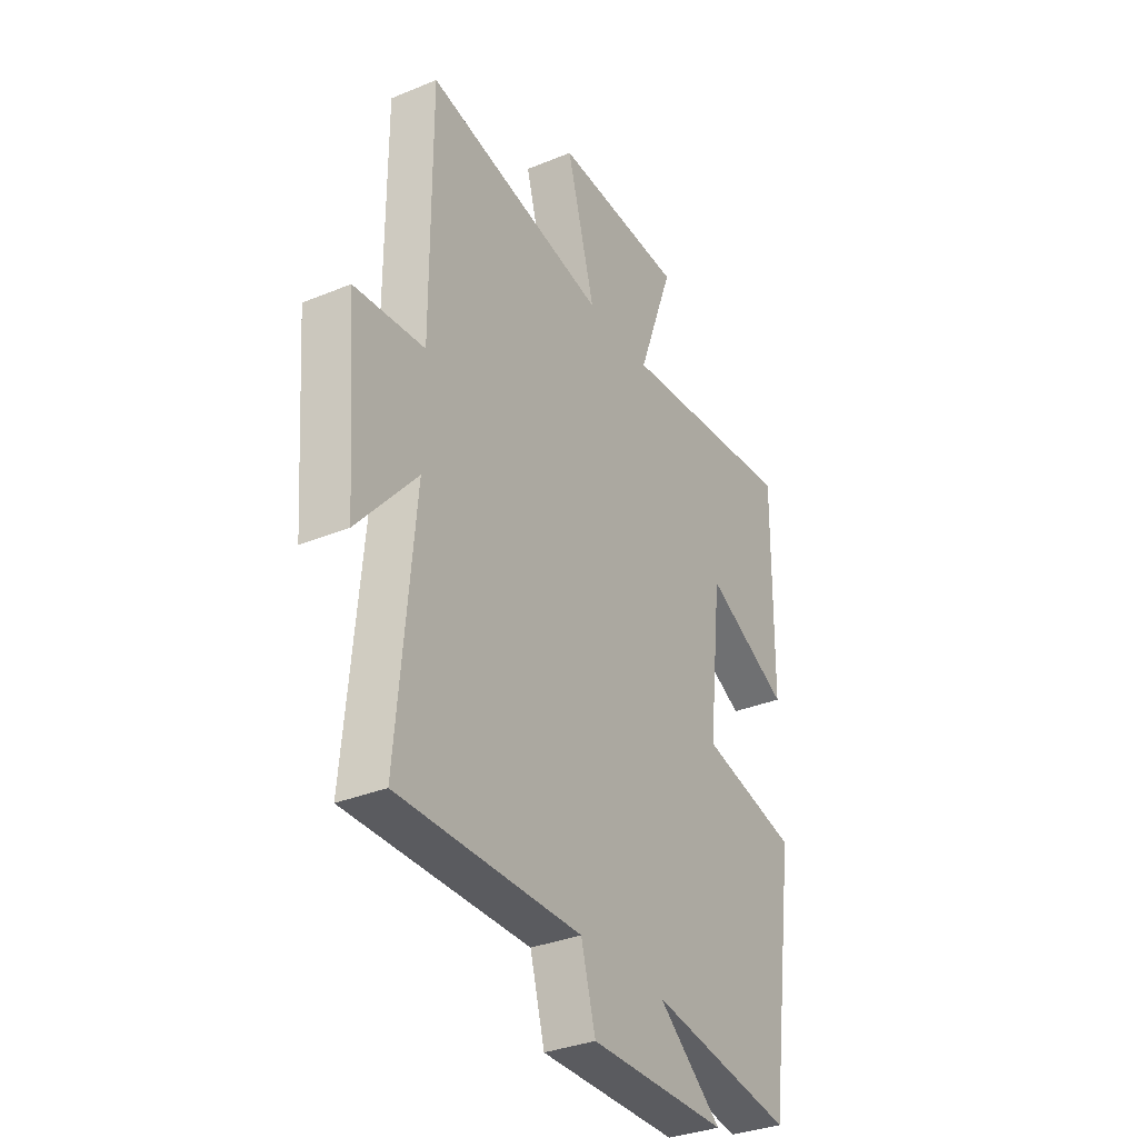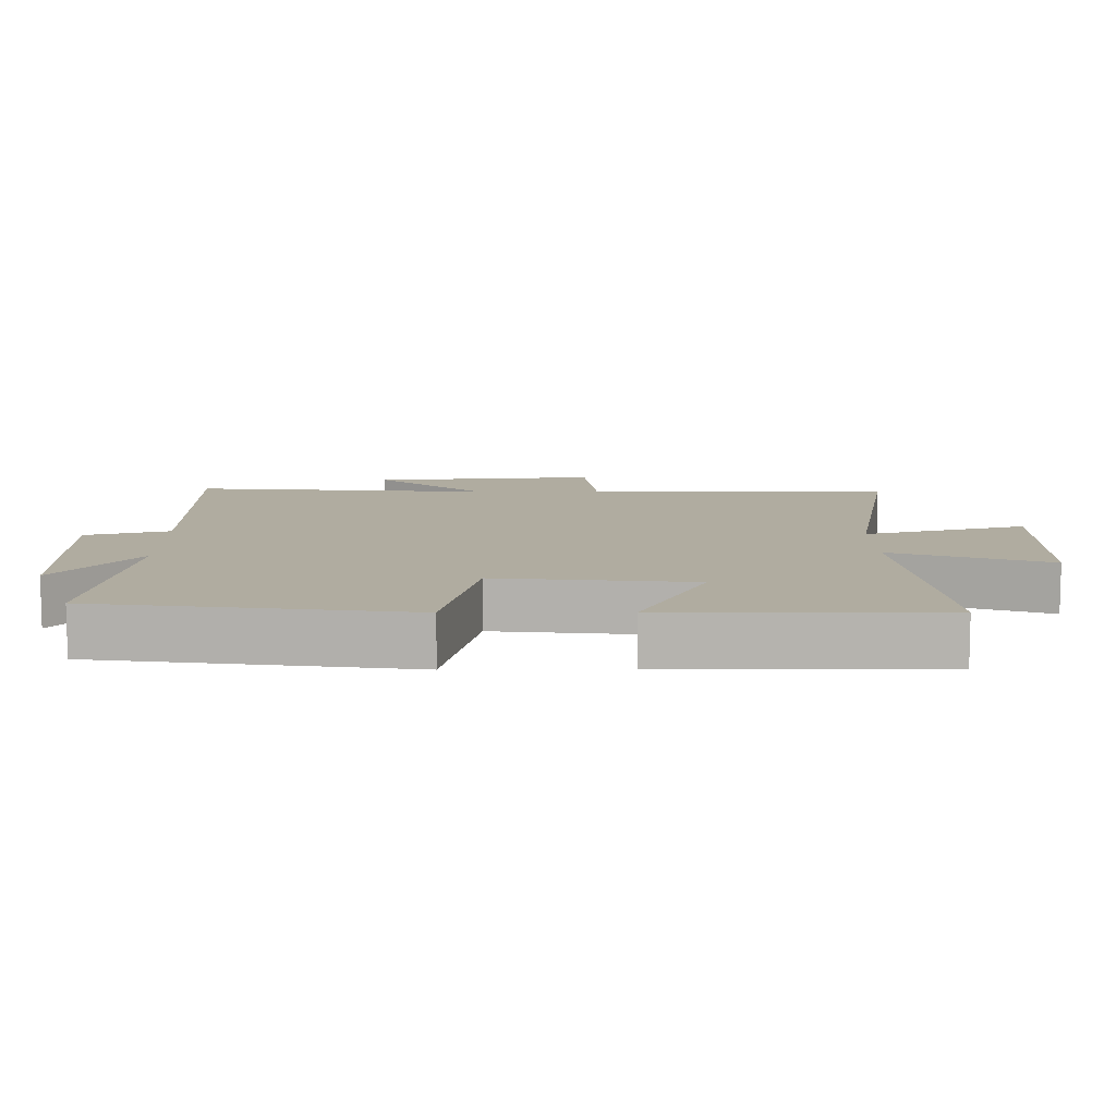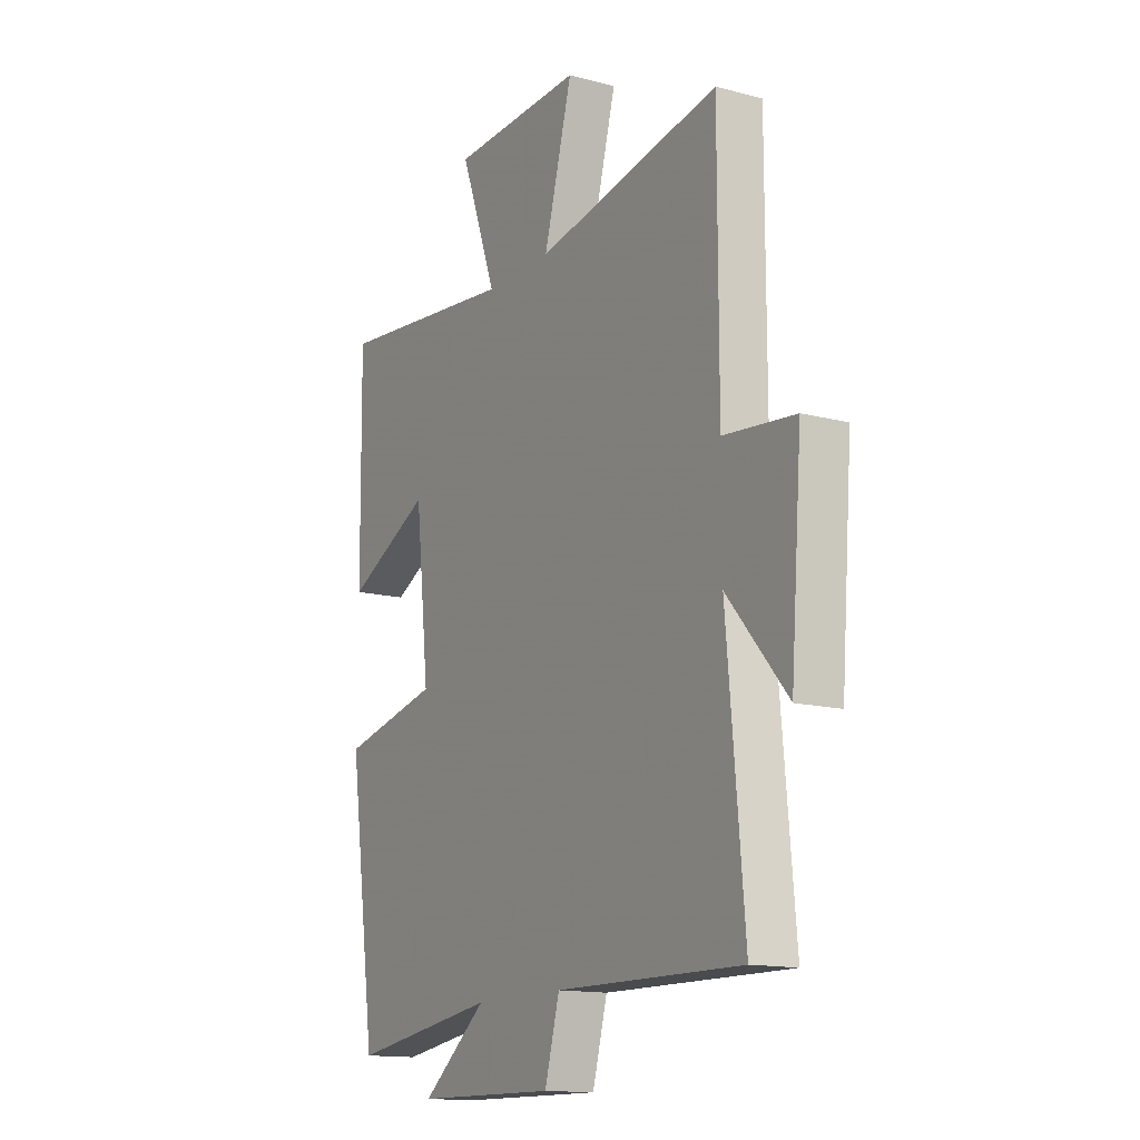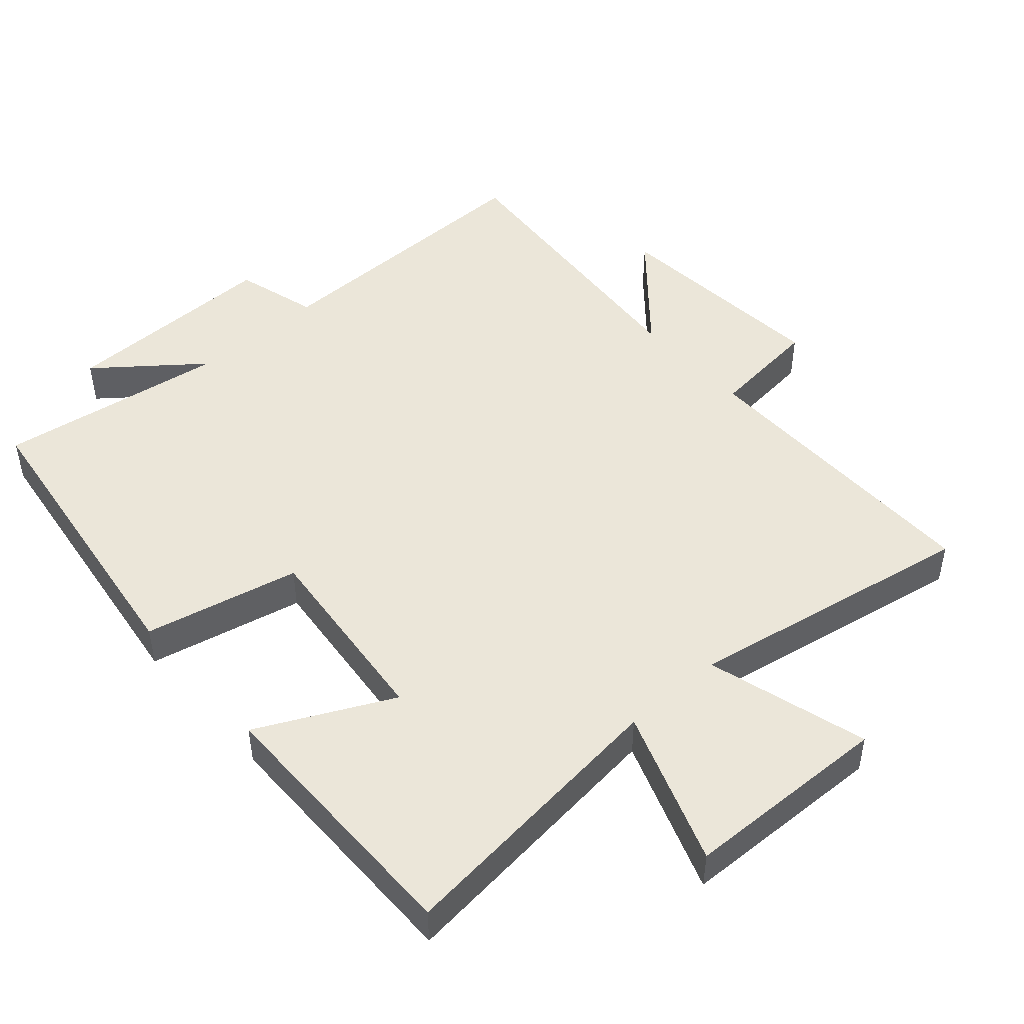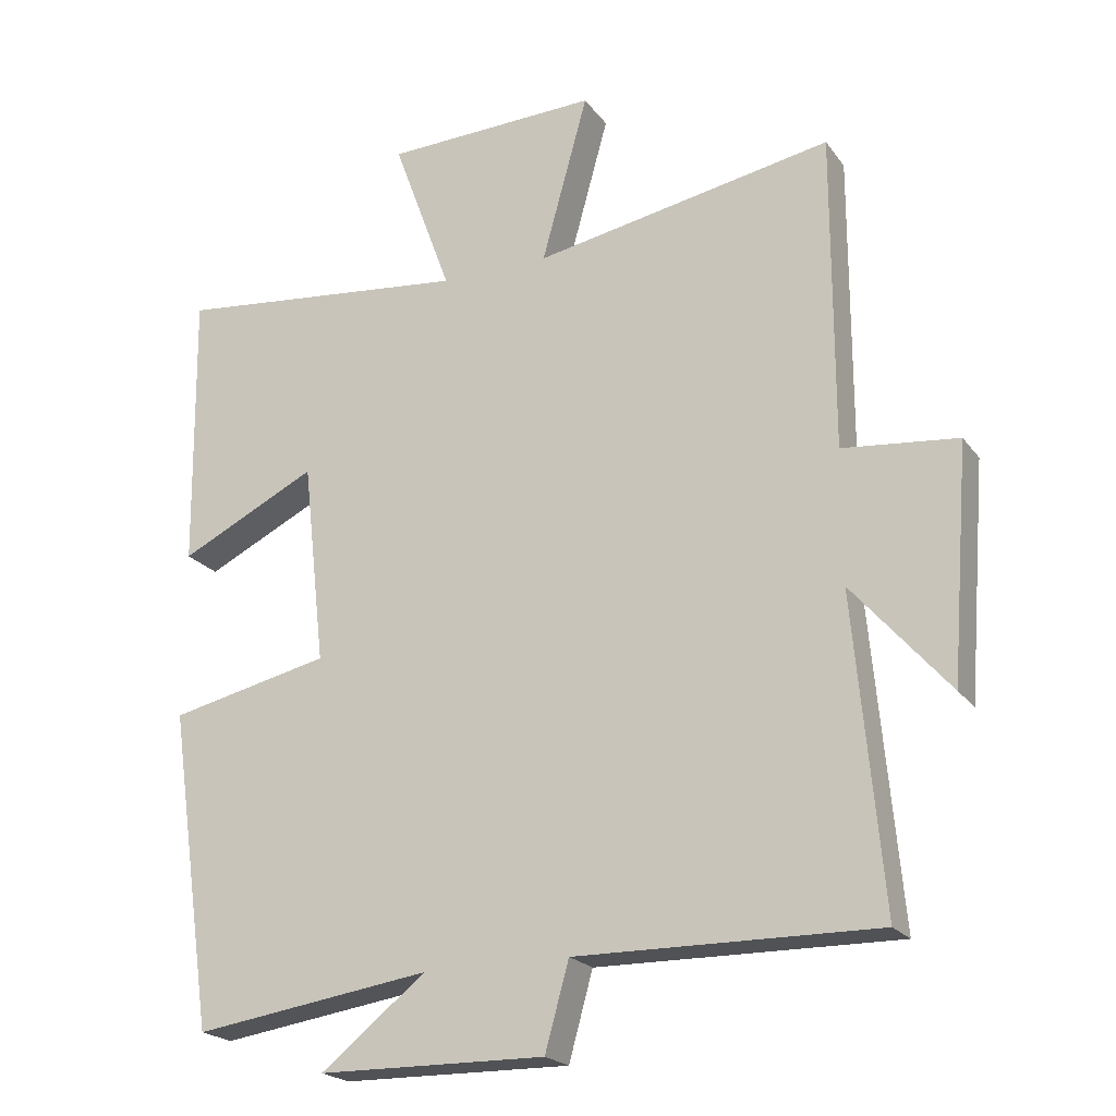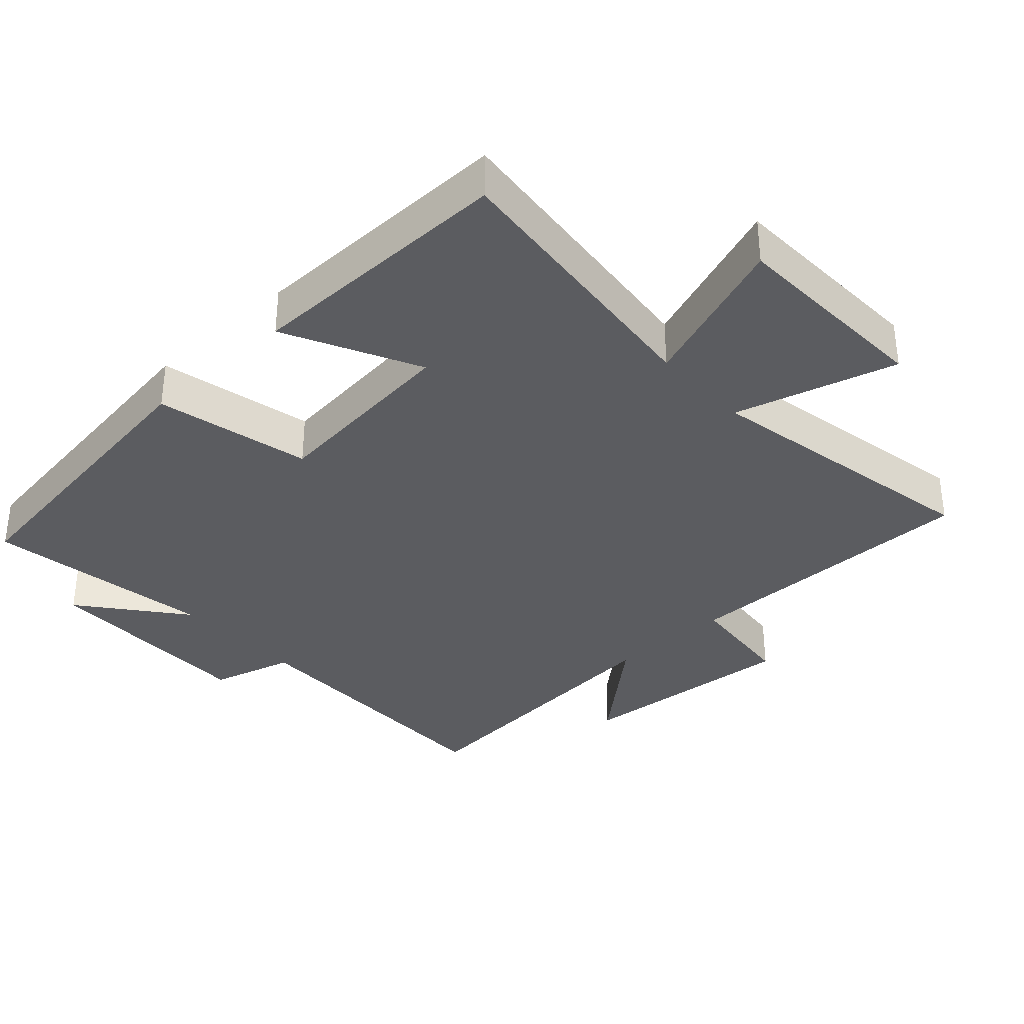
<metadata>
{"format":"obj","ext":"obj","renderer":"f3d","projection":"perspective","resolution":1024,"background":"white","views":[{"elev":-33.7,"azim":119.3,"up":"+Z"},{"elev":9.9,"azim":-90.7,"up":"+Y"},{"elev":-14.3,"azim":60.0,"up":"+Z"},{"elev":47.4,"azim":-41.7,"up":"+Y"},{"elev":-21.2,"azim":26.0,"up":"+Z"},{"elev":-34.7,"azim":-47.5,"up":"+Y"}]}
</metadata>
<code>
v -0.435 0.07 -0.55
v -0.5 0.07 -0.095
v -0.271 0.07 -0.044
v -0.303 0.07 0.244
v -0.5 0.07 0.147
v -0.505 0.07 0.546
v -0.082 0.07 0.5
v -0.166 0.07 0.729
v 0.14 0.07 0.739
v 0.074 0.07 0.5
v 0.5 0.07 0.578
v 0.5 0.07 0.126
v 0.664 0.07 0.109
v 0.638 0.07 -0.223
v 0.5 0.07 -0.064
v 0.54 0.07 -0.505
v 0.112 0.07 -0.5
v 0.078 0.07 -0.623
v -0.246 0.07 -0.619
v -0.096 0.07 -0.5
v -0.435 0 -0.55
v -0.5 0 -0.095
v -0.271 0 -0.044
v -0.303 0 0.244
v -0.5 0 0.147
v -0.505 0 0.546
v -0.082 0 0.5
v -0.166 0 0.729
v 0.14 0 0.739
v 0.074 0 0.5
v 0.5 0 0.578
v 0.5 0 0.126
v 0.664 0 0.109
v 0.638 0 -0.223
v 0.5 0 -0.064
v 0.54 0 -0.505
v 0.112 0 -0.5
v 0.078 0 -0.623
v -0.246 0 -0.619
v -0.096 0 -0.5
f 17 18 19 20
f 15 16 17
f 15 17 20
f 12 13 14 15
f 12 15 20 1
f 10 11 12 1
f 7 8 9 10
f 4 5 6 7
f 3 4 7 10
f 1 2 3
f 1 3 10
f 40 39 38 37
f 37 36 35
f 40 37 35
f 35 34 33 32
f 21 40 35 32
f 21 32 31 30
f 30 29 28 27
f 27 26 25 24
f 30 27 24 23
f 23 22 21
f 30 23 21
f 1 21 22 2
f 2 22 23 3
f 3 23 24 4
f 4 24 25 5
f 5 25 26 6
f 6 26 27 7
f 7 27 28 8
f 8 28 29 9
f 9 29 30 10
f 10 30 31 11
f 11 31 32 12
f 12 32 33 13
f 13 33 34 14
f 14 34 35 15
f 15 35 36 16
f 16 36 37 17
f 17 37 38 18
f 18 38 39 19
f 19 39 40 20
f 20 40 21 1

</code>
